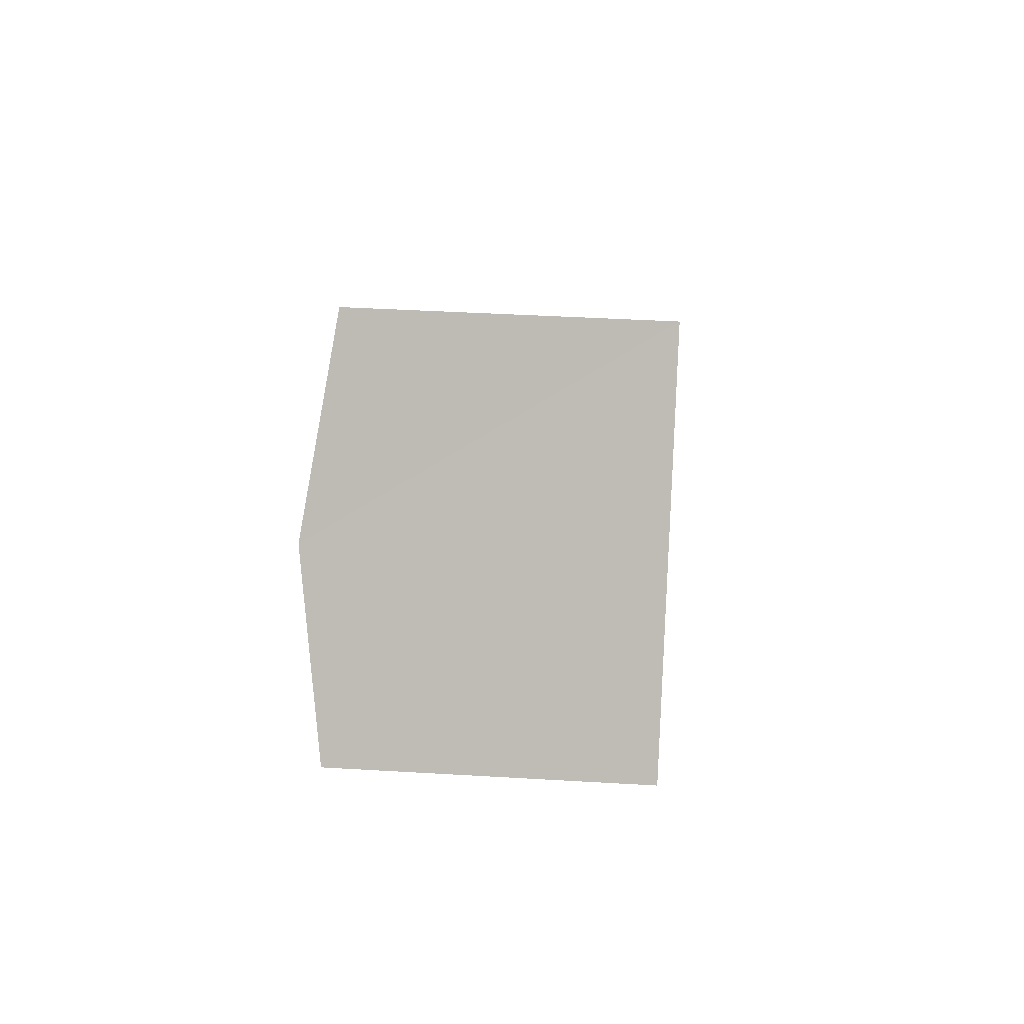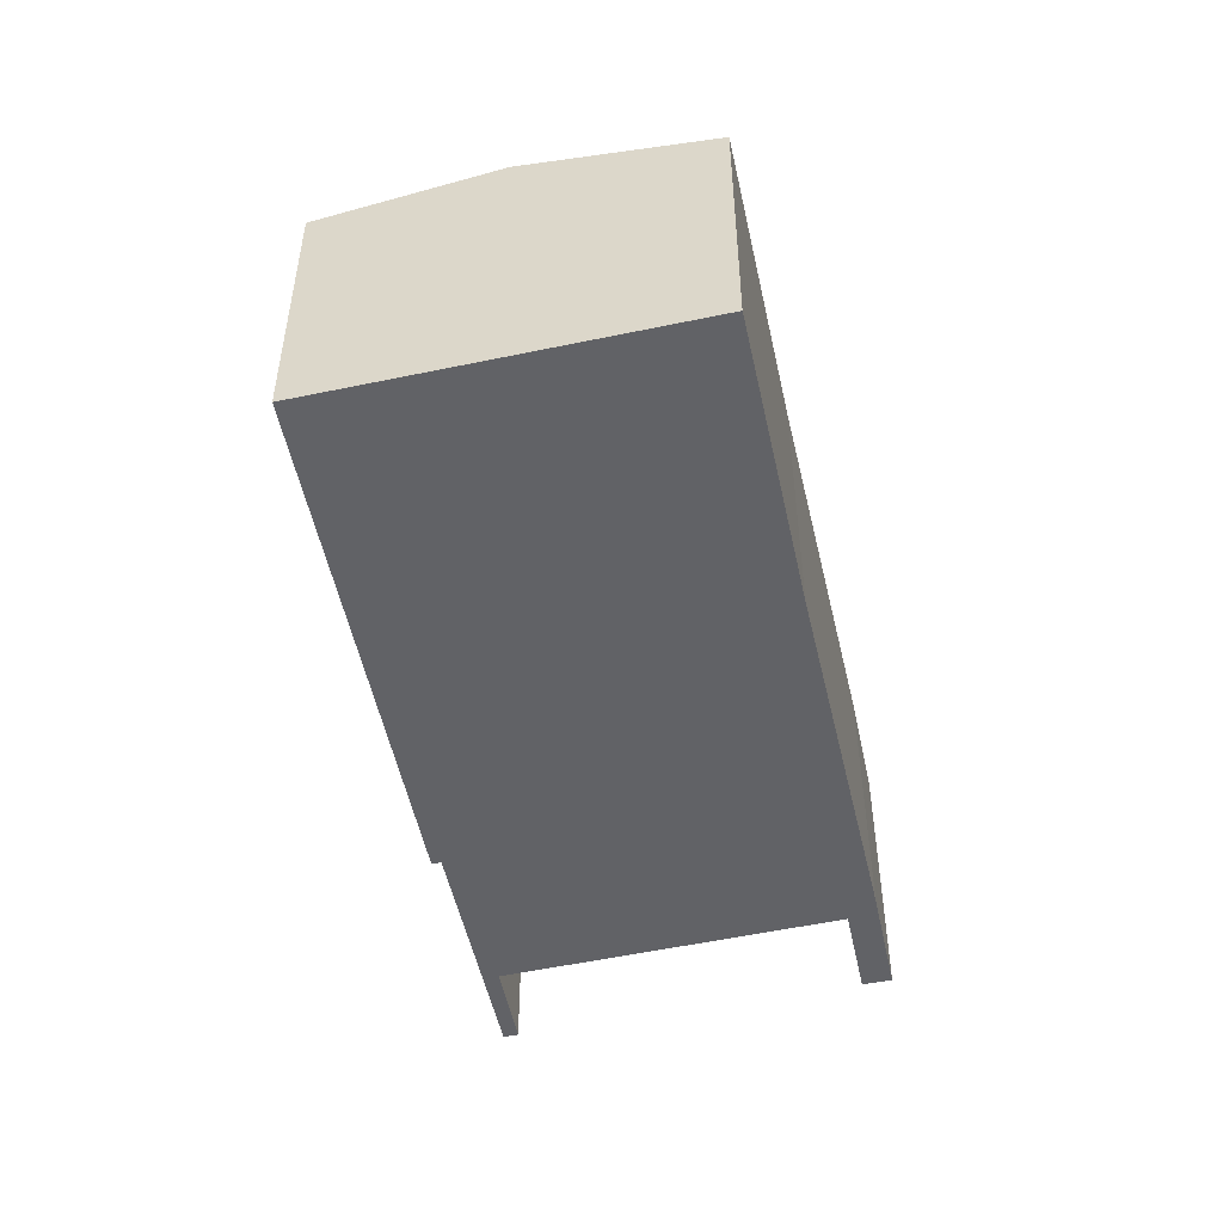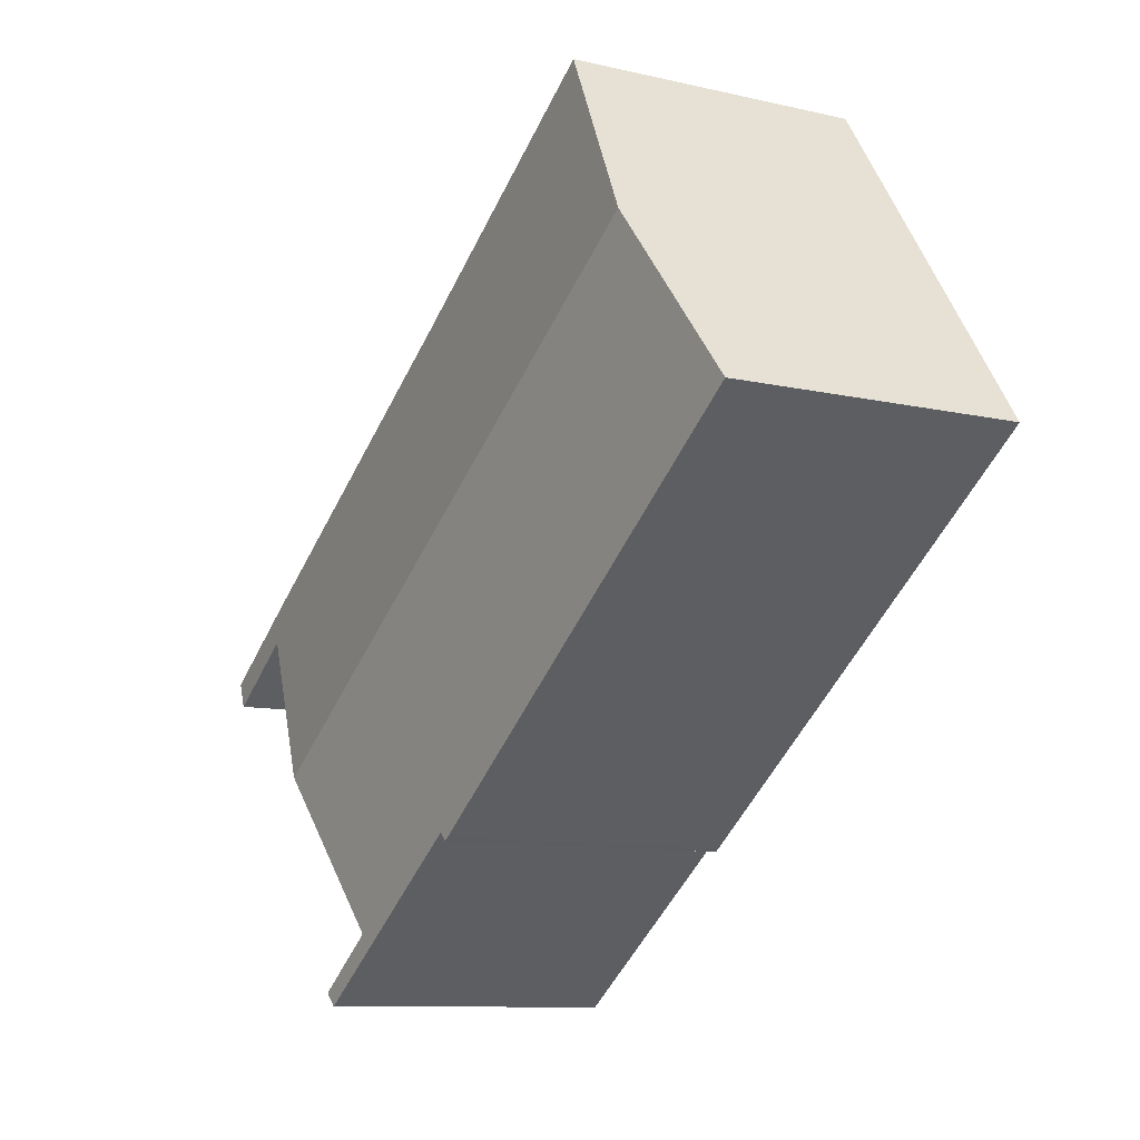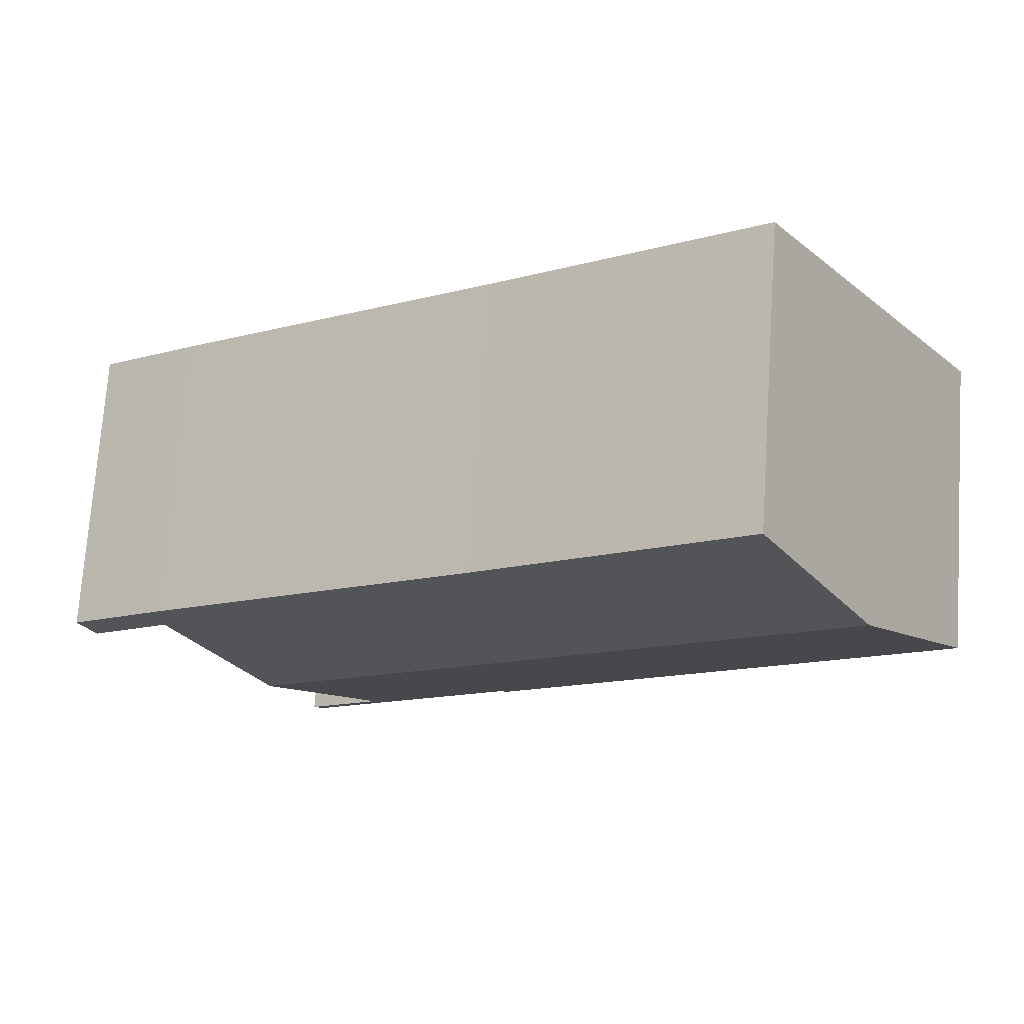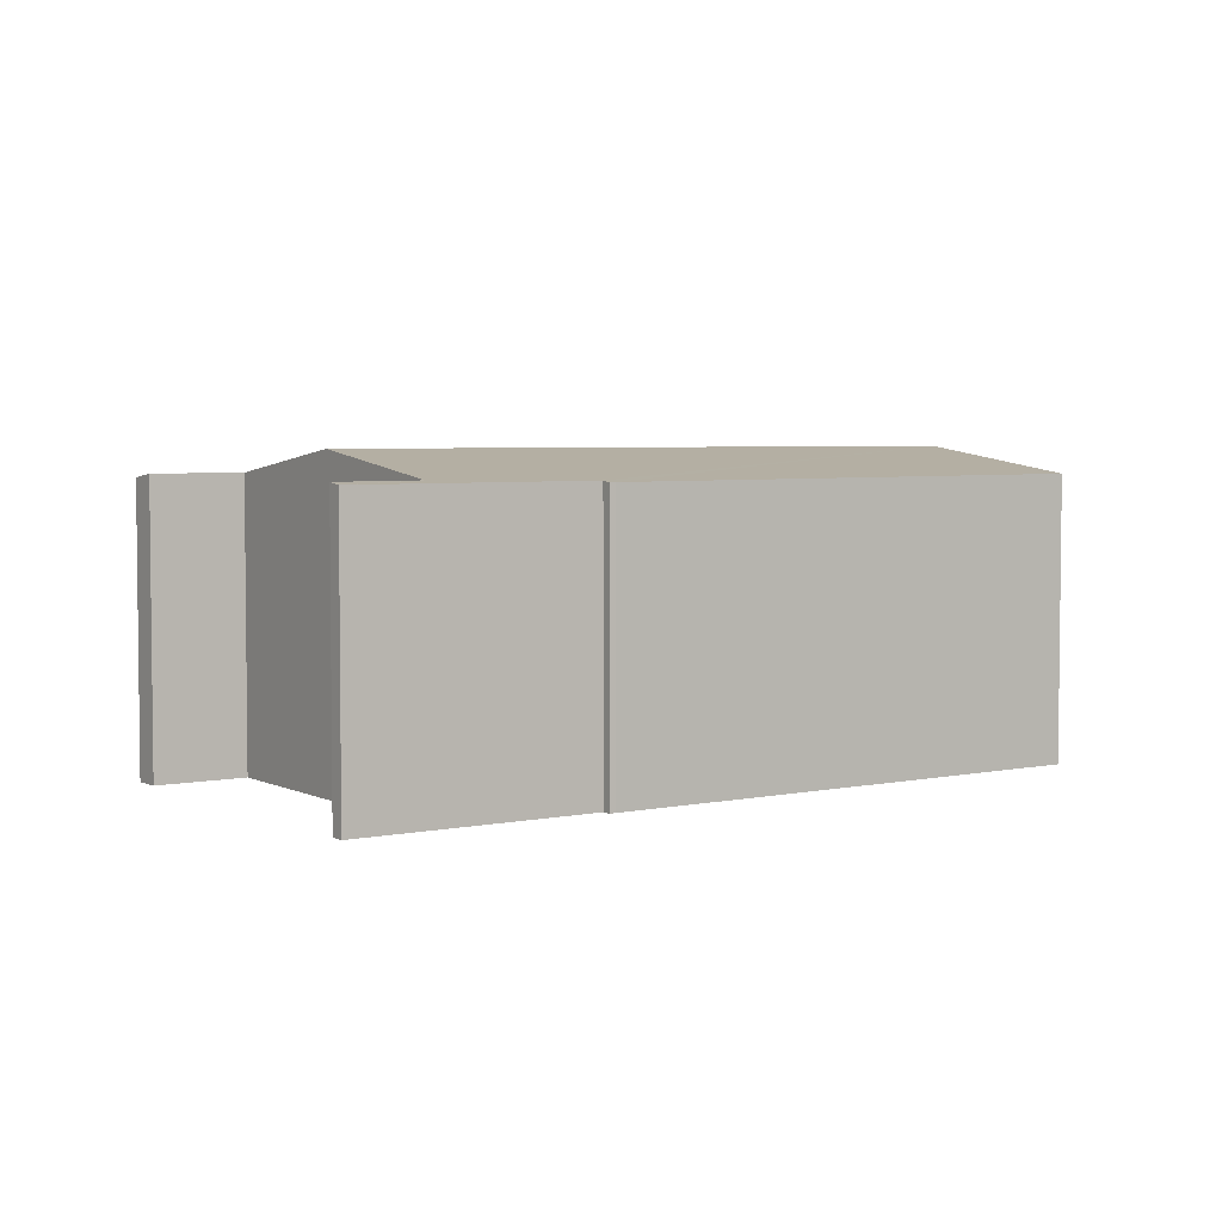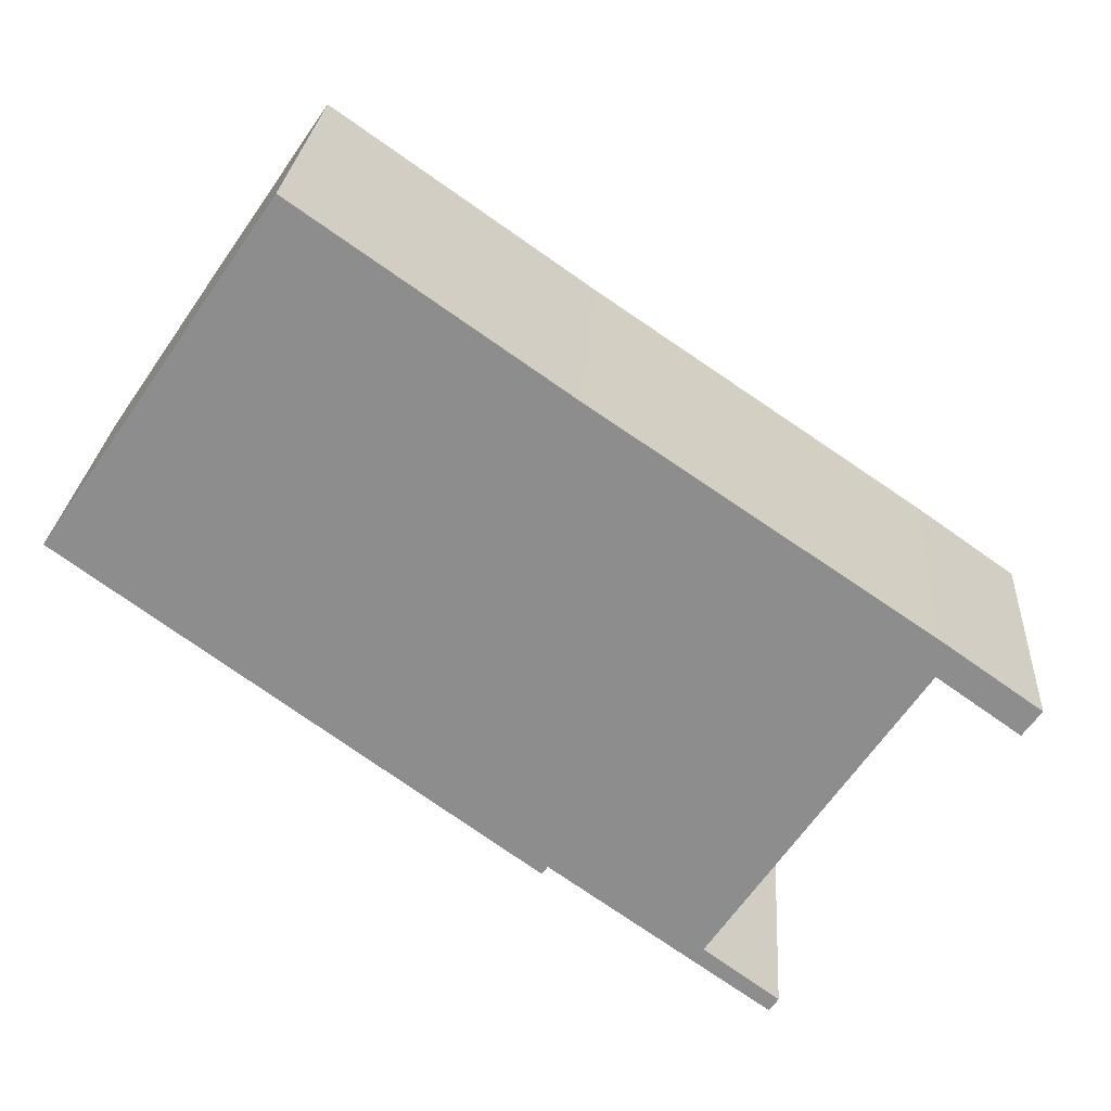
<metadata>
{"format":"obj","ext":"obj","renderer":"f3d","projection":"perspective","resolution":1024,"background":"white","views":[{"elev":39.2,"azim":-85.7,"up":"+Z"},{"elev":-50.7,"azim":-42.6,"up":"+Y"},{"elev":-9.8,"azim":-121.1,"up":"+Z"},{"elev":72.4,"azim":-176.1,"up":"+Z"},{"elev":4.2,"azim":-179.2,"up":"+Y"},{"elev":24.8,"azim":3.8,"up":"+Z"}]}
</metadata>
<code>
v  3.554 4.577 5.185
v  11.07 5.019 -3.96
v  1.73 5.019 2.523
v  7.566 4.58 2.366
v  12.63 4.574 -1.091
v  12.6 4.641 -1.669
v  12.96 4.574 -1.33
v  12.69 4.641 -1.731
v  13.86 4.643 -2.566
v  14.14 4.577 -2.167
v  6.958 4.57 -5.09
v  0 4.6 2.817e-16
v  7.124 4.592 -5.017
v  7.036 4.57 -5.143
v  9.455 4.622 -6.363
v  9.348 4.586 -6.608
v  10.46 4.583 -7.407
v  9.495 4.622 -6.393
v  10.61 4.617 -7.206
v  3.554 -3.175e-16 5.185
v  1.73 -1.545e-16 2.523
v  0 0 0
v  7.566 -1.449e-16 2.366
v  12.63 6.68e-17 -1.091
v  12.96 8.144e-17 -1.33
v  14.14 1.327e-16 -2.167
v  9.455 3.896e-16 -6.363
v  10.61 4.412e-16 -7.206
v  9.495 3.915e-16 -6.393
v  13.86 1.571e-16 -2.566
v  12.6 1.022e-16 -1.669
v  11.07 2.425e-16 -3.96
v  10.46 4.535e-16 -7.407
v  7.124 3.072e-16 -5.017
v  7.036 3.149e-16 -5.143
v  12.69 1.06e-16 -1.731
v  9.348 4.046e-16 -6.608
v  6.958 3.117e-16 -5.09
g defaultobject
f 1 2 3
f 2 1 4
f 2 4 5
f 2 5 6
f 6 5 7
f 6 7 8
f 8 7 9
f 9 7 10
f 3 11 12
f 11 3 13
f 13 3 2
f 11 13 14
f 13 2 15
f 13 15 16
f 15 17 16
f 17 15 18
f 17 18 19
f 3 20 1
f 20 3 12
f 20 12 21
f 21 12 22
f 20 4 1
f 4 20 23
f 4 23 5
f 5 23 24
f 5 24 7
f 7 24 10
f 10 24 25
f 10 25 26
f 27 18 15
f 18 27 19
f 19 27 28
f 28 27 29
f 10 30 9
f 30 10 26
f 31 2 6
f 2 31 15
f 15 31 27
f 27 31 32
f 28 17 19
f 17 28 33
f 34 14 13
f 14 34 35
f 30 8 9
f 8 30 6
f 6 30 31
f 31 30 36
f 33 16 17
f 16 33 13
f 13 33 34
f 34 33 37
f 35 11 14
f 11 35 38
f 11 22 12
f 22 11 38
f 26 36 30
f 36 26 31
f 31 26 23
f 23 26 25
f 23 25 24
f 28 37 33
f 37 28 34
f 34 28 22
f 22 28 29
f 22 29 27
f 22 27 21
f 21 27 32
f 21 32 20
f 20 32 31
f 20 31 23
f 35 22 38
f 22 35 34

</code>
